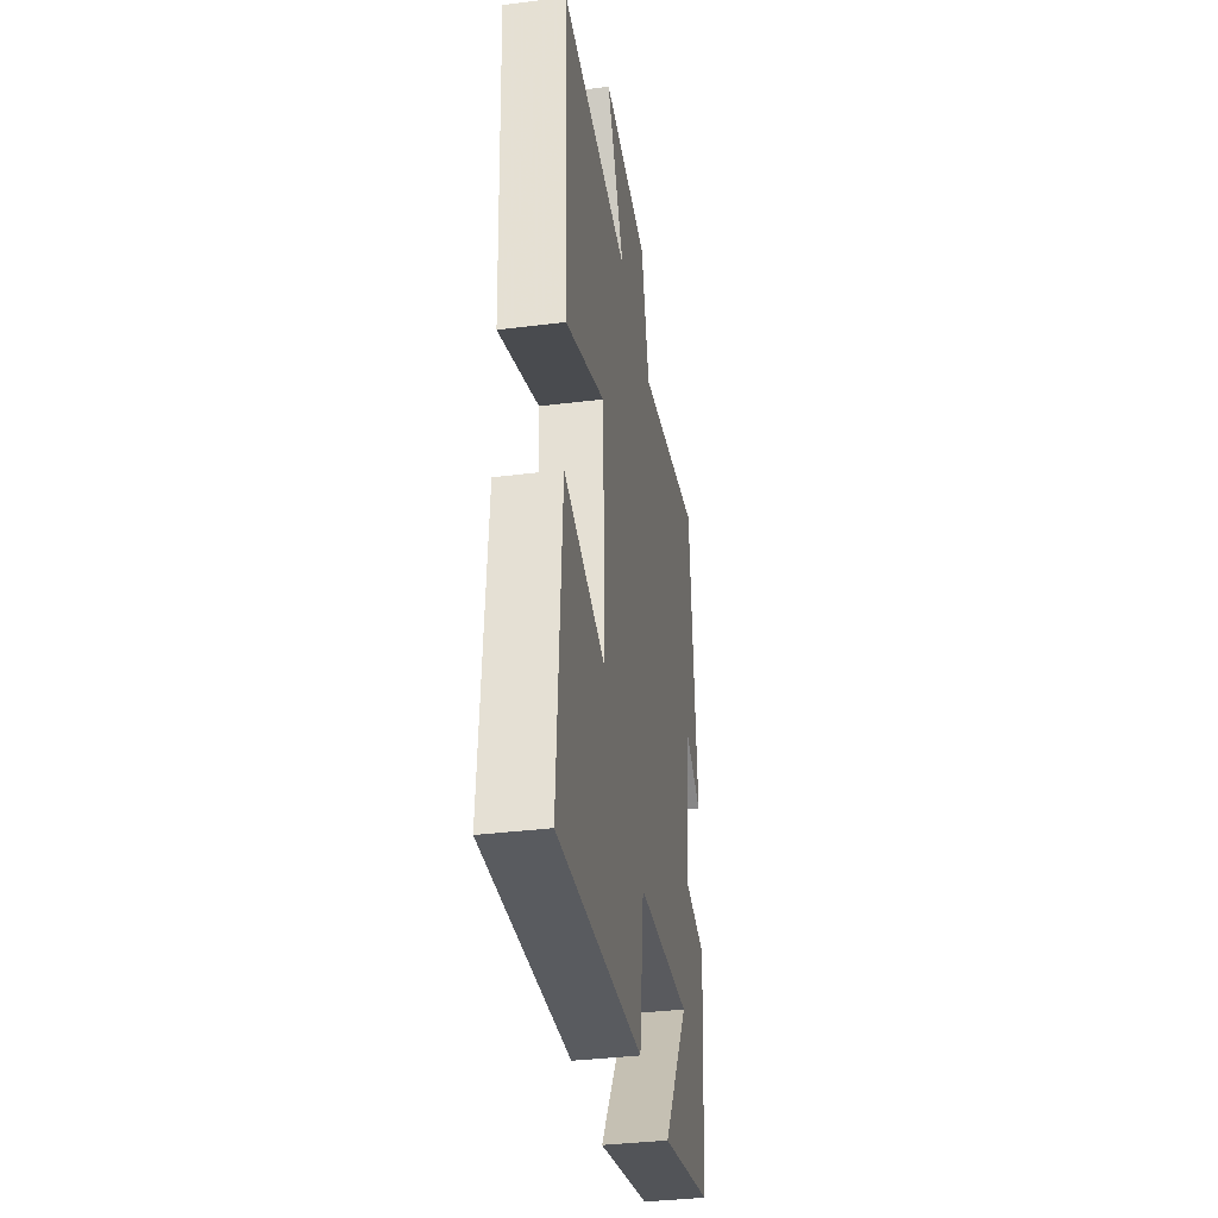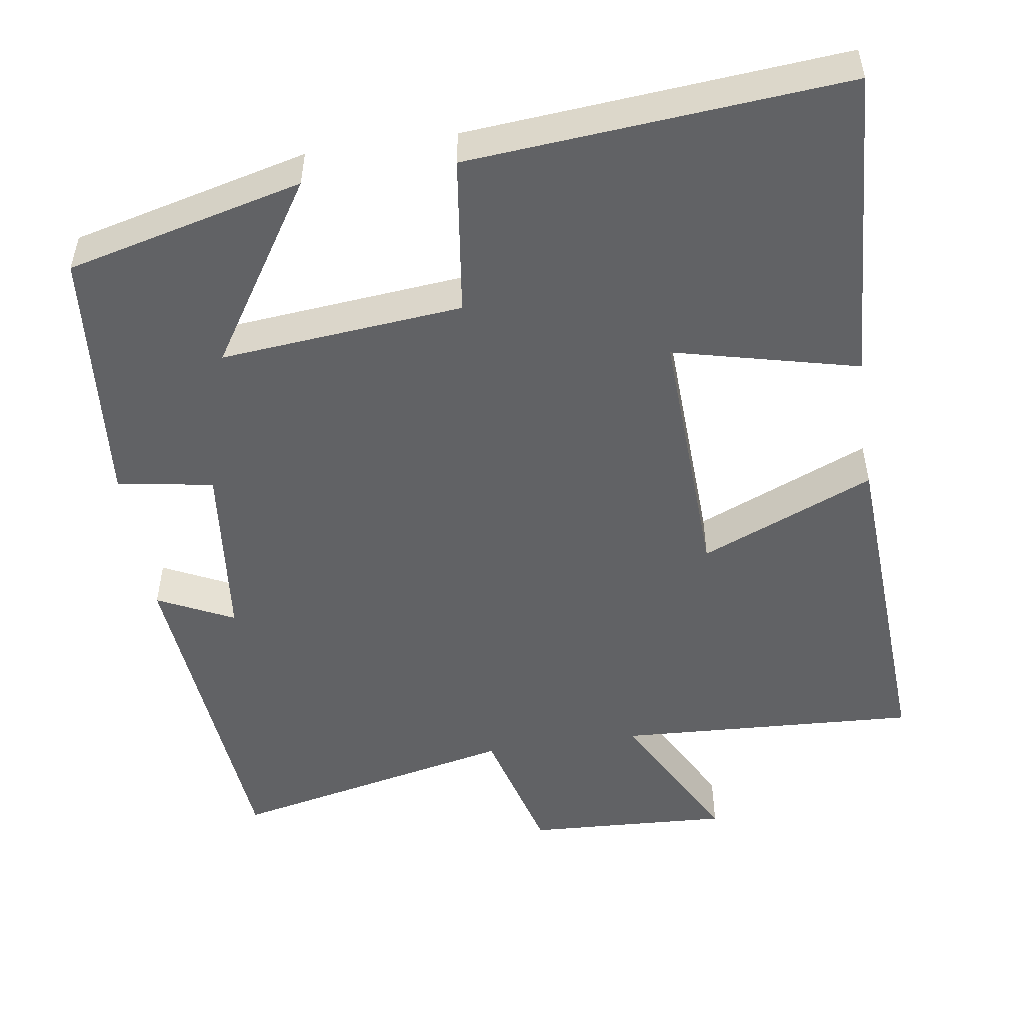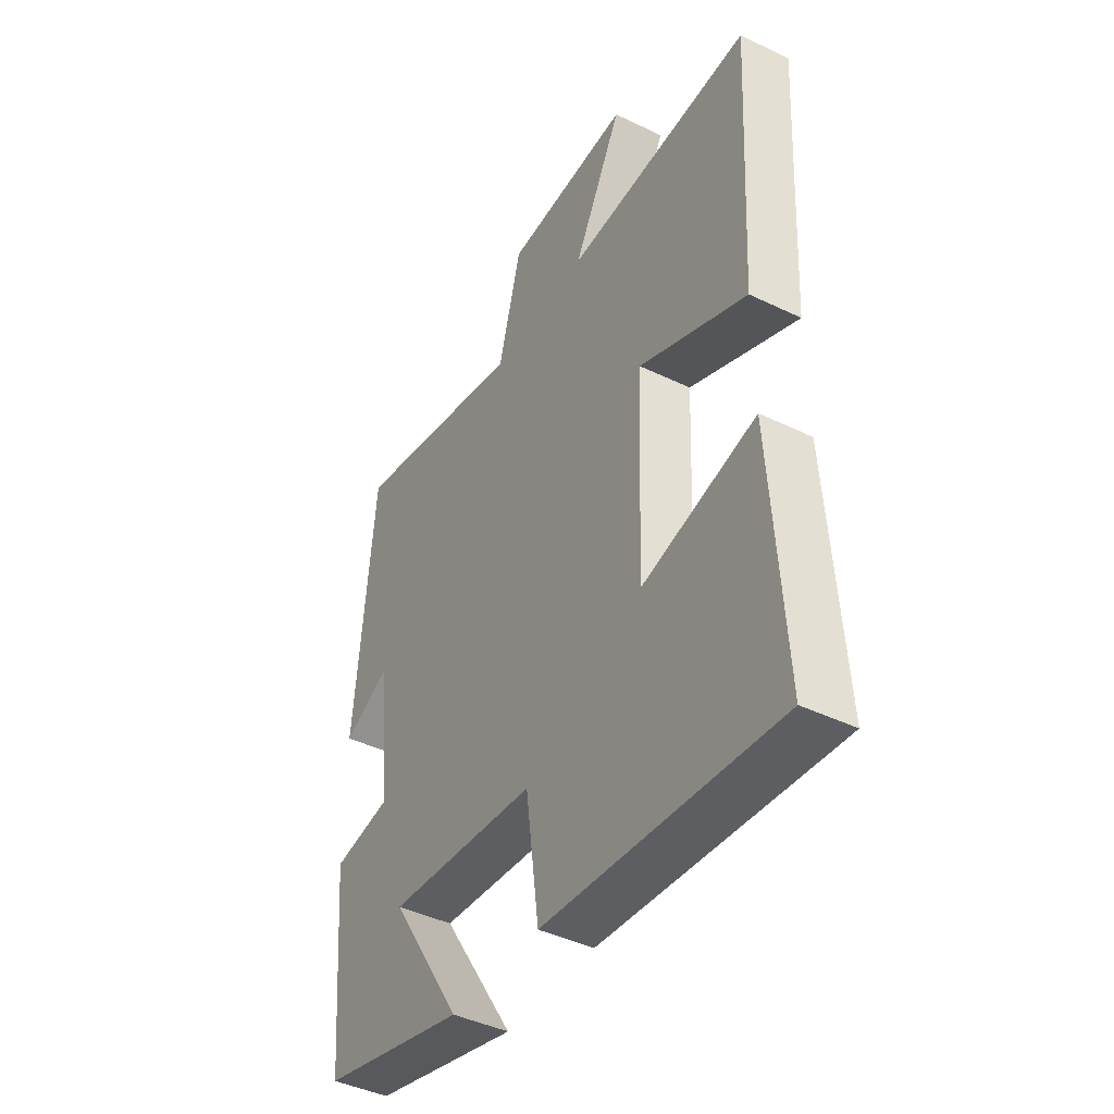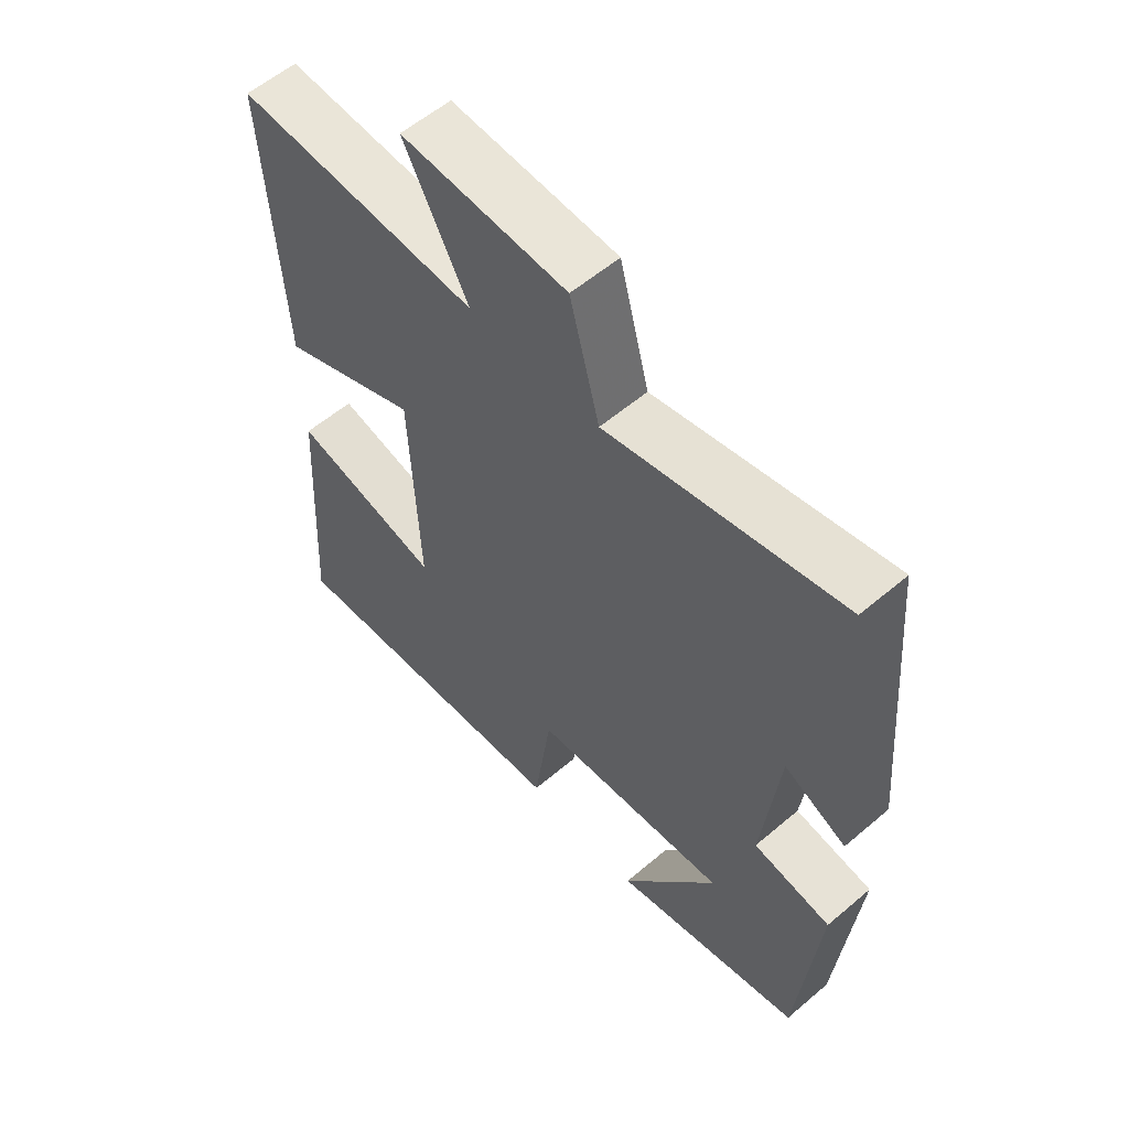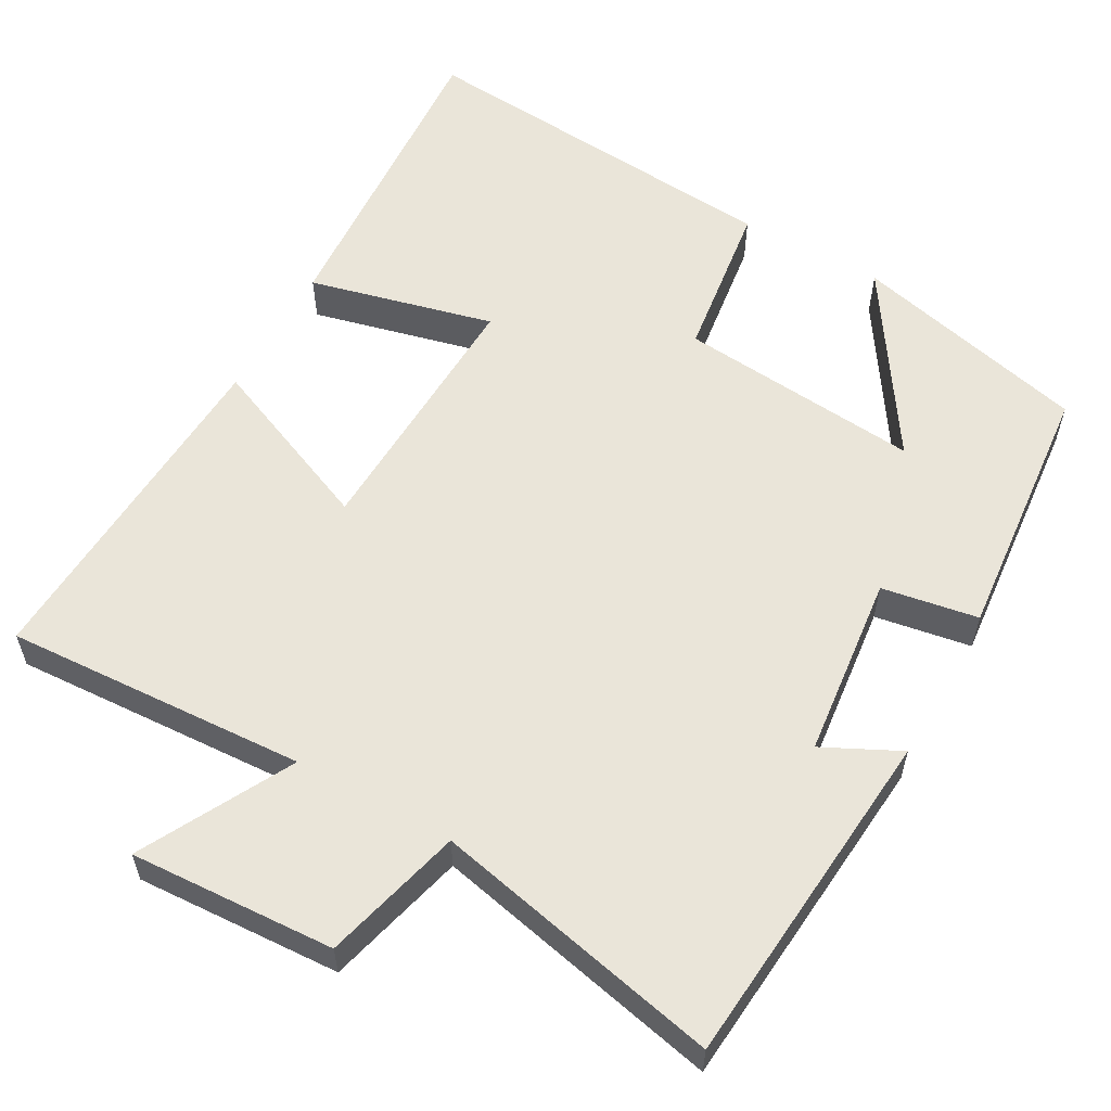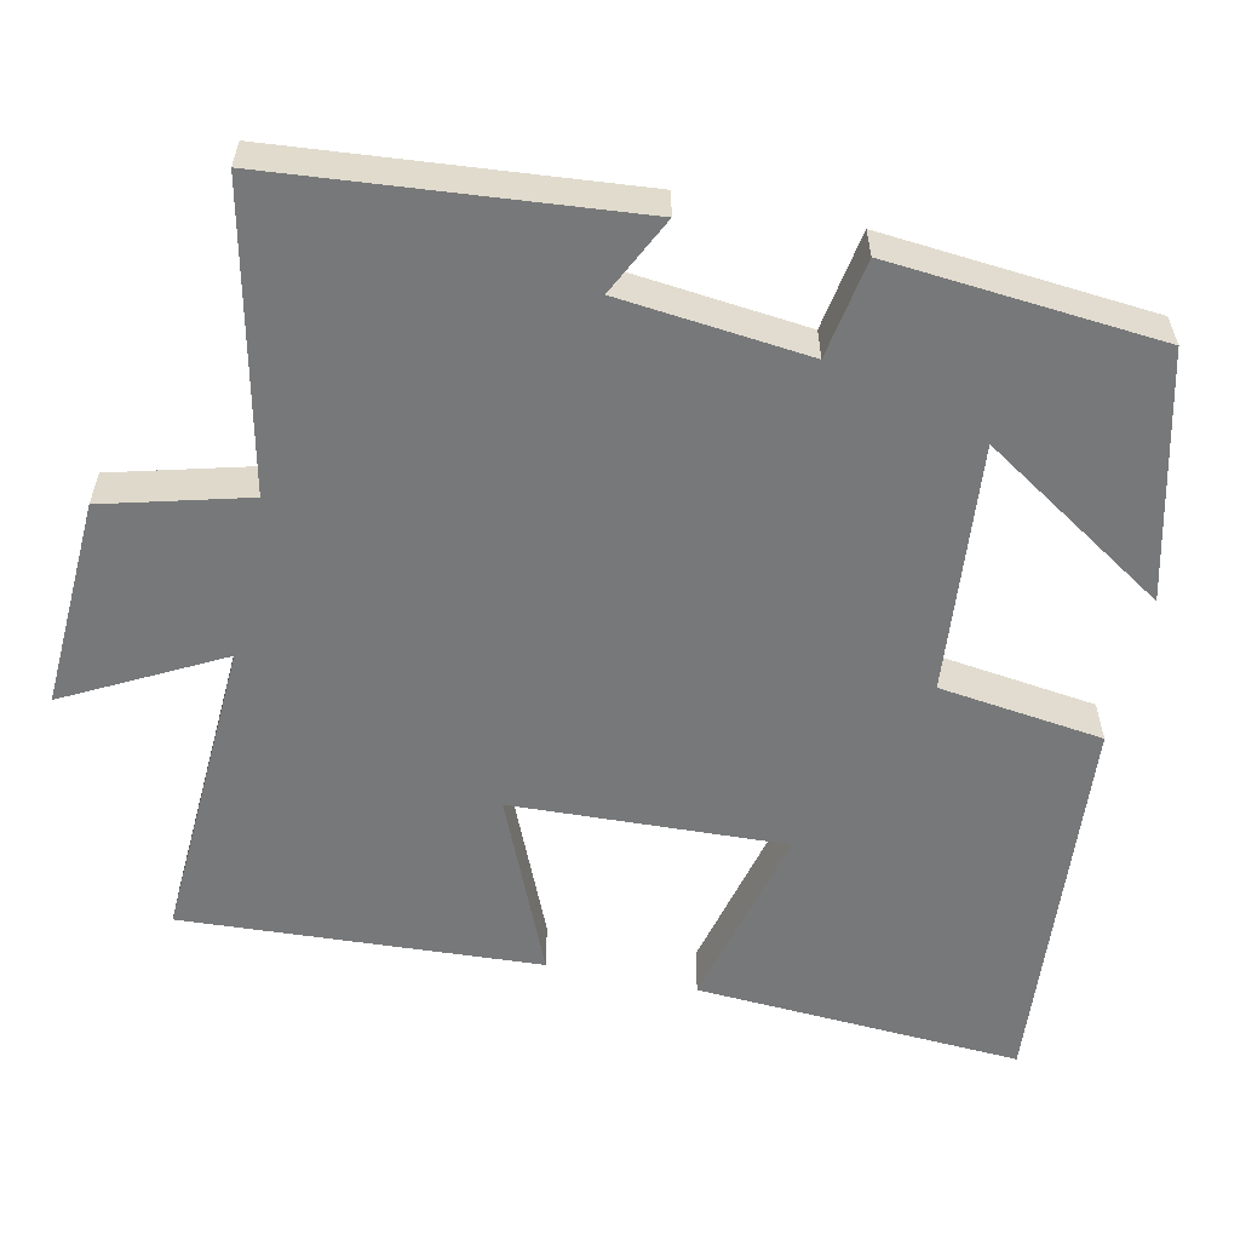
<metadata>
{"format":"obj","ext":"obj","renderer":"f3d","projection":"perspective","resolution":1024,"background":"white","views":[{"elev":-37.0,"azim":-80.9,"up":"+Z"},{"elev":-50.6,"azim":-171.4,"up":"+Y"},{"elev":-42.9,"azim":-119.9,"up":"+Z"},{"elev":57.7,"azim":48.6,"up":"+Z"},{"elev":57.9,"azim":29.1,"up":"+Y"},{"elev":-57.4,"azim":77.9,"up":"+Y"}]}
</metadata>
<code>
v -0.526 0.07 -0.541
v -0.5 0.07 -0.124
v -0.258 0.07 -0.183
v -0.272 0.07 0.163
v -0.5 0.07 0.066
v -0.525 0.07 0.521
v -0.13 0.07 0.5
v -0.234 0.07 0.696
v 0.034 0.07 0.682
v 0.082 0.07 0.5
v 0.46 0.07 0.583
v 0.5 0.07 0.133
v 0.4 0.07 0.182
v 0.374 0.07 -0.058
v 0.5 0.07 -0.079
v 0.469 0.07 -0.423
v 0.159 0.07 -0.5
v 0.313 0.07 -0.261
v -0.005 0.07 -0.291
v -0.033 0.07 -0.5
v -0.526 0 -0.541
v -0.5 0 -0.124
v -0.258 0 -0.183
v -0.272 0 0.163
v -0.5 0 0.066
v -0.525 0 0.521
v -0.13 0 0.5
v -0.234 0 0.696
v 0.034 0 0.682
v 0.082 0 0.5
v 0.46 0 0.583
v 0.5 0 0.133
v 0.4 0 0.182
v 0.374 0 -0.058
v 0.5 0 -0.079
v 0.469 0 -0.423
v 0.159 0 -0.5
v 0.313 0 -0.261
v -0.005 0 -0.291
v -0.033 0 -0.5
f 1 2 3
f 20 1 3
f 19 20 3
f 18 19 3 4
f 15 16 17 18
f 14 15 18
f 13 14 18 4
f 10 11 12 13
f 10 13 4
f 7 8 9 10
f 7 10 4 5
f 5 6 7
f 23 22 21
f 23 21 40
f 23 40 39
f 24 23 39 38
f 38 37 36 35
f 38 35 34
f 24 38 34 33
f 33 32 31 30
f 24 33 30
f 30 29 28 27
f 25 24 30 27
f 27 26 25
f 1 21 22 2
f 2 22 23 3
f 3 23 24 4
f 4 24 25 5
f 5 25 26 6
f 6 26 27 7
f 7 27 28 8
f 8 28 29 9
f 9 29 30 10
f 10 30 31 11
f 11 31 32 12
f 12 32 33 13
f 13 33 34 14
f 14 34 35 15
f 15 35 36 16
f 16 36 37 17
f 17 37 38 18
f 18 38 39 19
f 19 39 40 20
f 20 40 21 1

</code>
